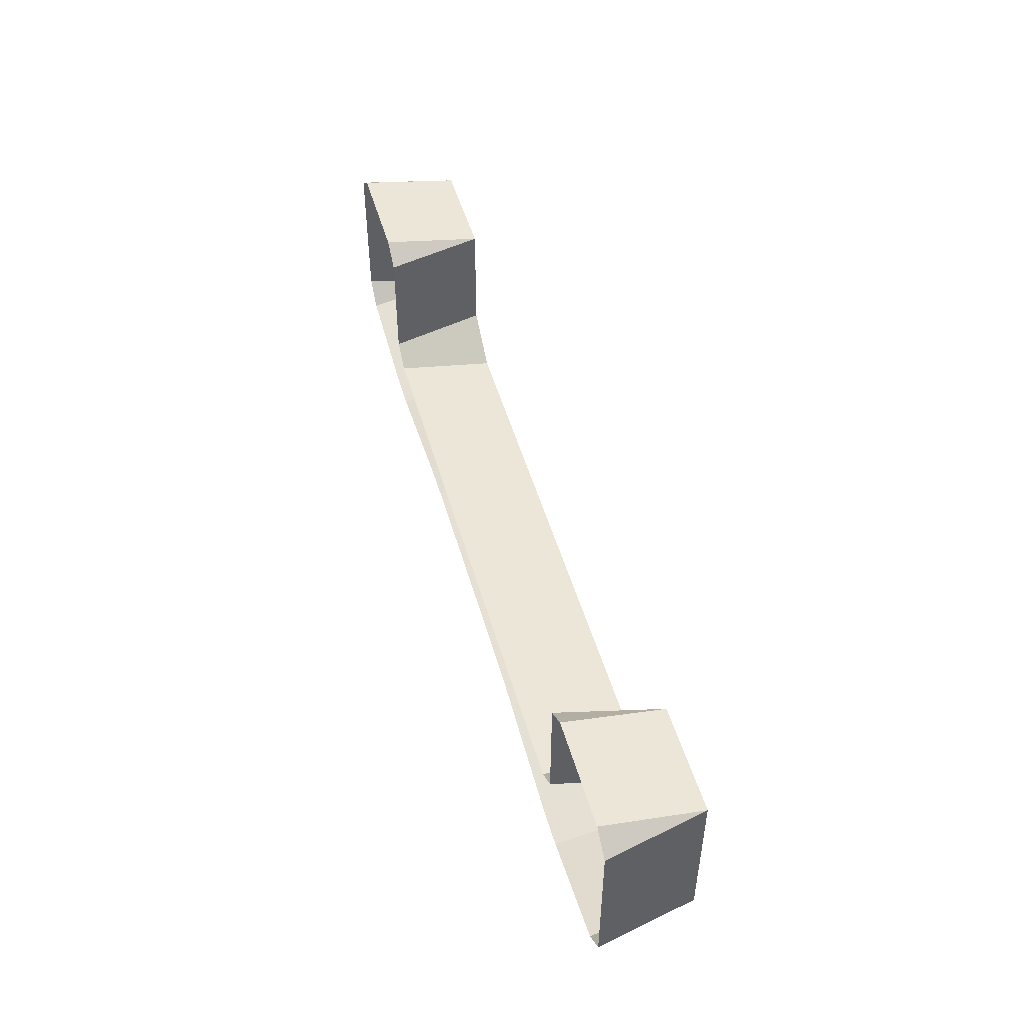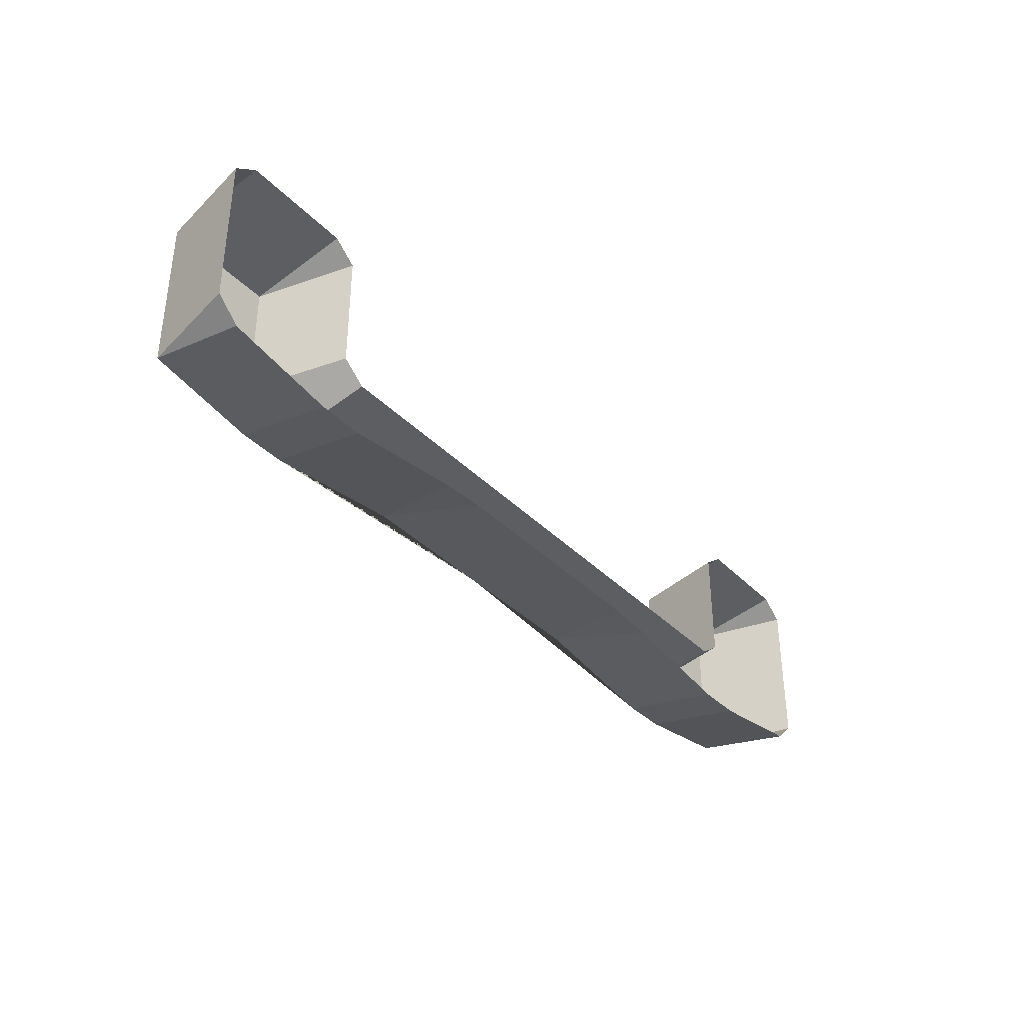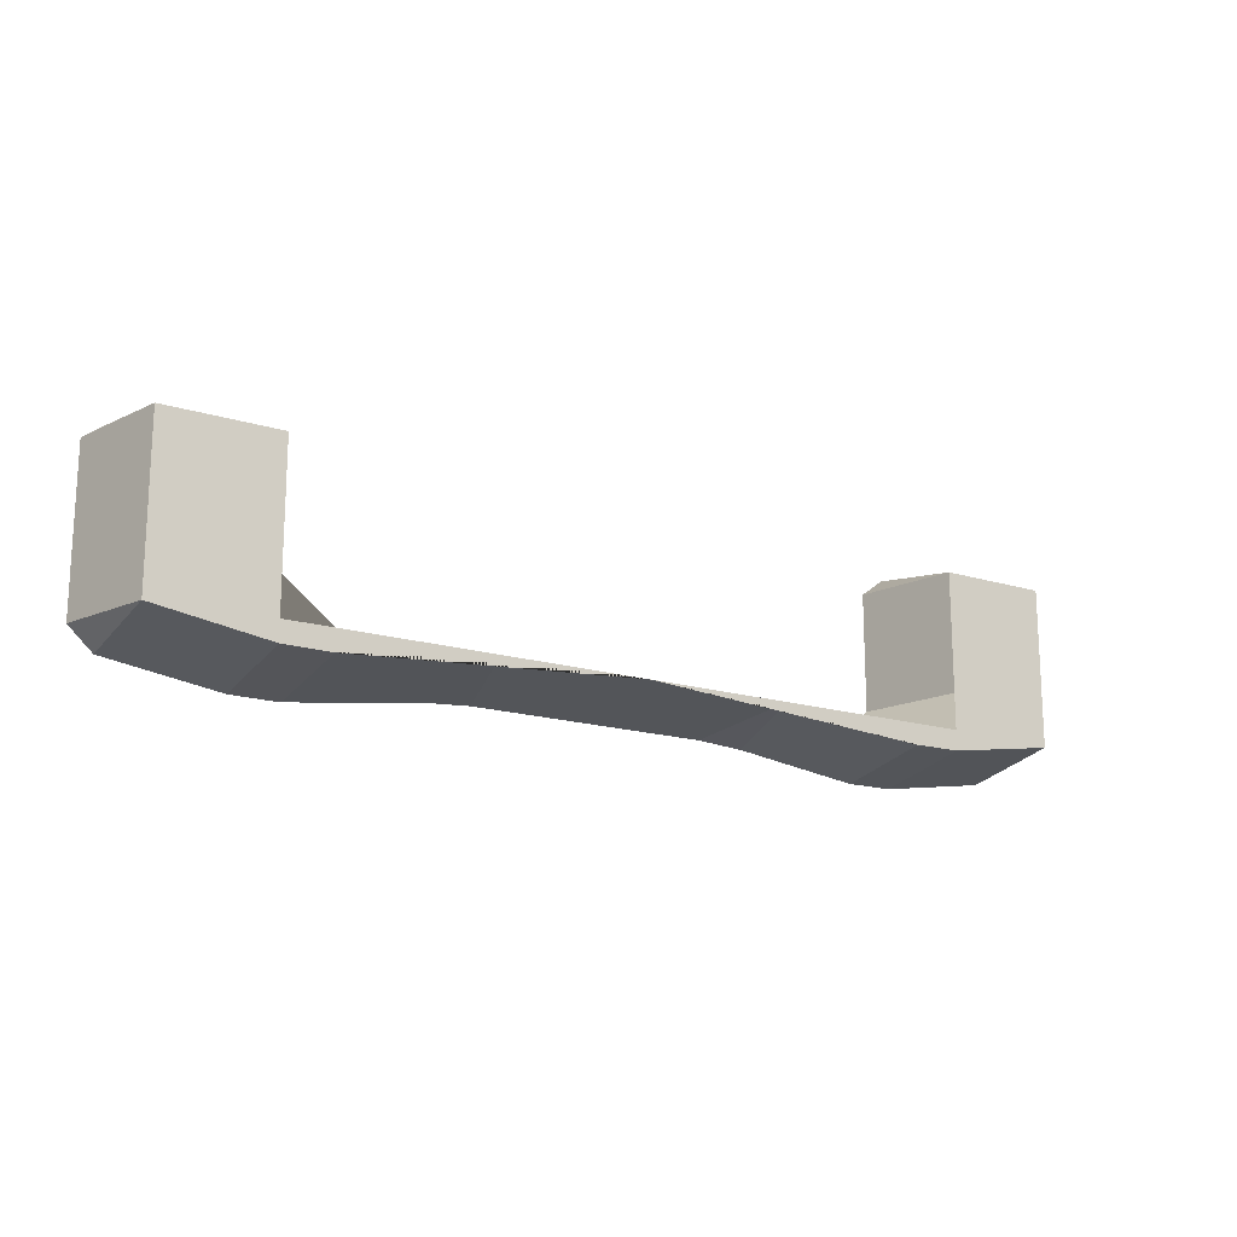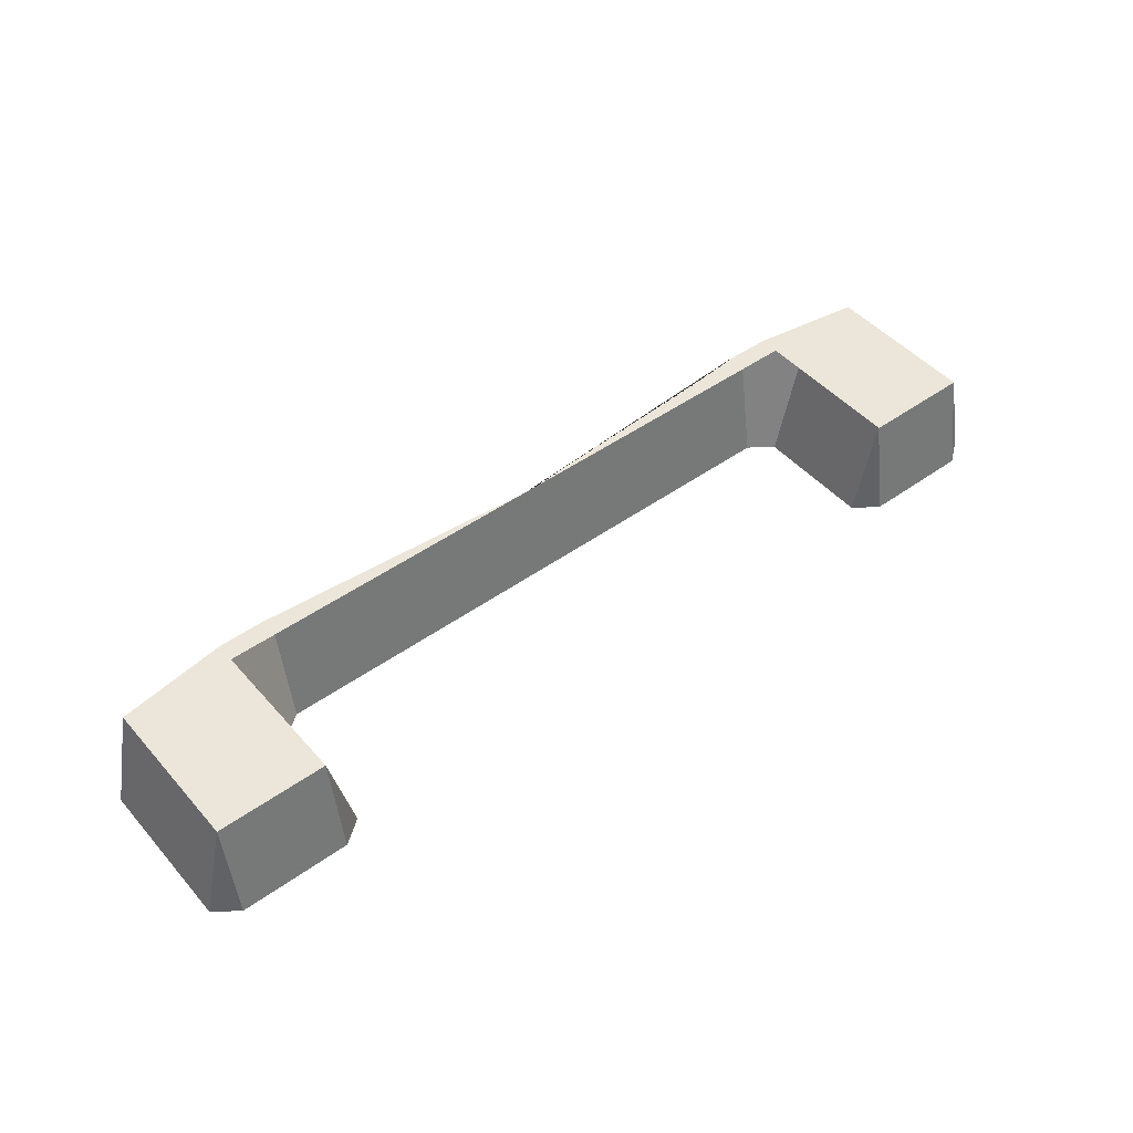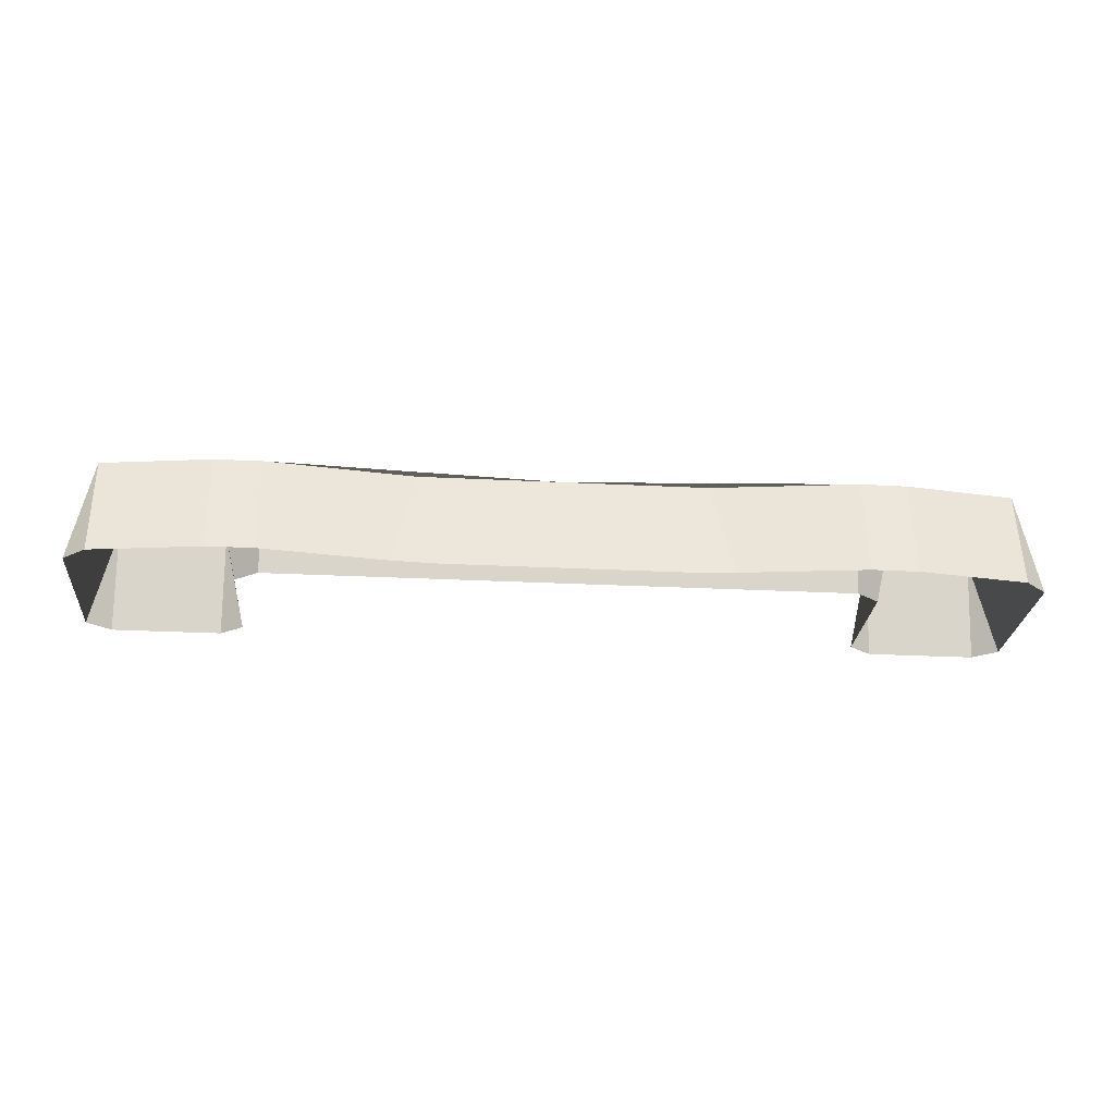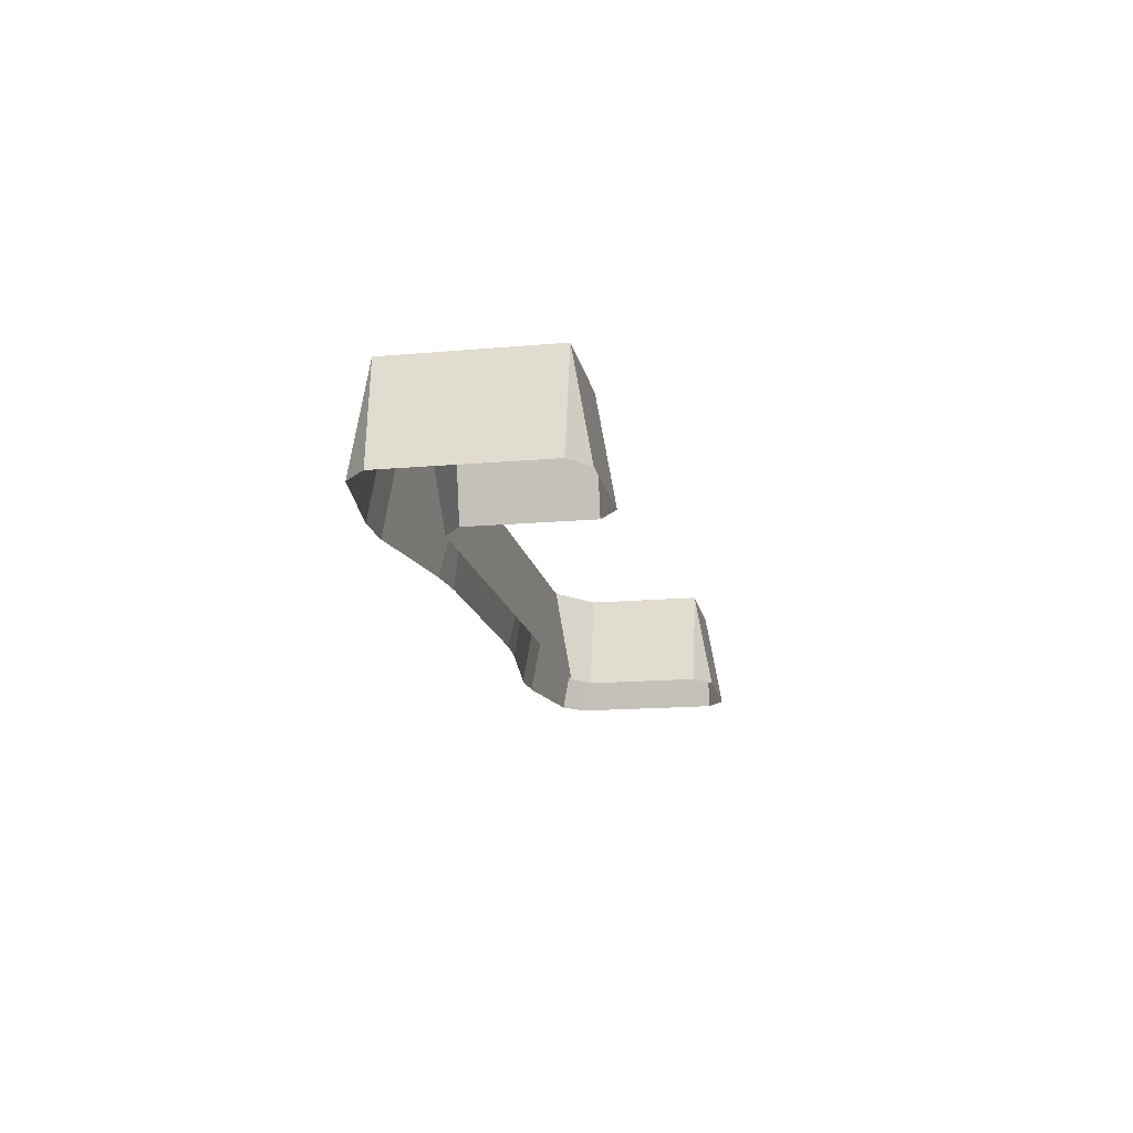
<metadata>
{"format":"obj","ext":"obj","renderer":"f3d","projection":"perspective","resolution":1024,"background":"white","views":[{"elev":48.8,"azim":-105.6,"up":"+Y"},{"elev":-36.4,"azim":127.7,"up":"+Y"},{"elev":-16.6,"azim":-32.3,"up":"+Y"},{"elev":47.5,"azim":141.1,"up":"+Z"},{"elev":-25.1,"azim":-4.8,"up":"+Z"},{"elev":-15.5,"azim":100.6,"up":"+Z"}]}
</metadata>
<code>
o Cube.001_Cube.002
v -0.1737 -0.000183 0
v -0.1734 0.01057 0.06
v -0.2016 0.0108 0.06
v -0.2013 -1e-06 0
v -0.2016 0.04363 0.06
v -0.2016 0.02254 0.06
v -0.1734 0.02254 0.06
v -0.1734 0.03309 0
v -0.1875 0.04363 -0
v -0.2672 0.1245 -0
v -0.2812 0.1139 -0
v -0.2672 0.1139 0.06
v -0.2016 0.1139 0.06
v -0.1875 0.1139 0
v -0.2016 0.1245 0
v -0.2675 0.009925 -0
v -0.2672 0.02064 0.06
v -0.2672 0.02254 0.06
v -0.2672 0.04363 0.06
v -0.2812 0.04363 -0
v -0.2812 0.02254 -0
v -0.08564 0.02254 0.06
v -0.09821 0.01011 0
v -0.07031 0.01199 0
v 0 0.02254 0.06
v 0 0.01199 0
v 0.1737 -0.000183 0
v 0.1734 0.01057 0.06
v 0.2016 0.0108 0.06
v 0.2013 -1e-06 0
v 0 0.03309 1e-06
v 0.2016 0.04363 0.06
v 0.2016 0.02254 0.06
v 0.1734 0.02254 0.06
v 0.1734 0.03309 0
v 0.1875 0.04363 -0
v 0.2672 0.1245 -0
v 0.2812 0.1139 -0
v 0.2672 0.1139 0.06
v 0.2016 0.1139 0.06
v 0.1875 0.1139 0
v 0.2016 0.1245 0
v 0.2675 0.009925 -0
v 0.2672 0.02064 0.06
v 0.2672 0.02254 0.06
v 0.2672 0.04363 0.06
v 0.2812 0.04363 -0
v 0.2812 0.02254 -0
v 0.08564 0.02254 0.06
v 0.09821 0.01011 0
v 0.07031 0.01199 0
f 3 6 18 17
f 19 5 13 12
f 1 2 3 4
f 5 6 7 8 9
f 10 11 12
f 13 14 15
f 18 19 20 21
f 22 23 24
f 22 2 1 23
f 2 7 6 3
f 9 14 13 5
f 11 20 19 12
f 12 13 15 10
f 18 6 5 19
f 16 4 3 17
f 25 22 24 26
f 29 44 45 33
f 46 39 40 32
f 27 30 29 28
f 32 36 35 34 33
f 37 39 38
f 40 42 41
f 45 48 47 46
f 49 51 50
f 49 50 27 28
f 28 29 33 34
f 36 32 40 41
f 38 39 46 47
f 39 37 42 40
f 45 46 32 33
f 43 44 29 30
f 25 26 51 49
f 25 7 2 22
f 21 16 17
f 31 8 7 25
f 17 18 21
f 25 49 28 34
f 48 44 43
f 31 25 34 35
f 44 48 45

</code>
